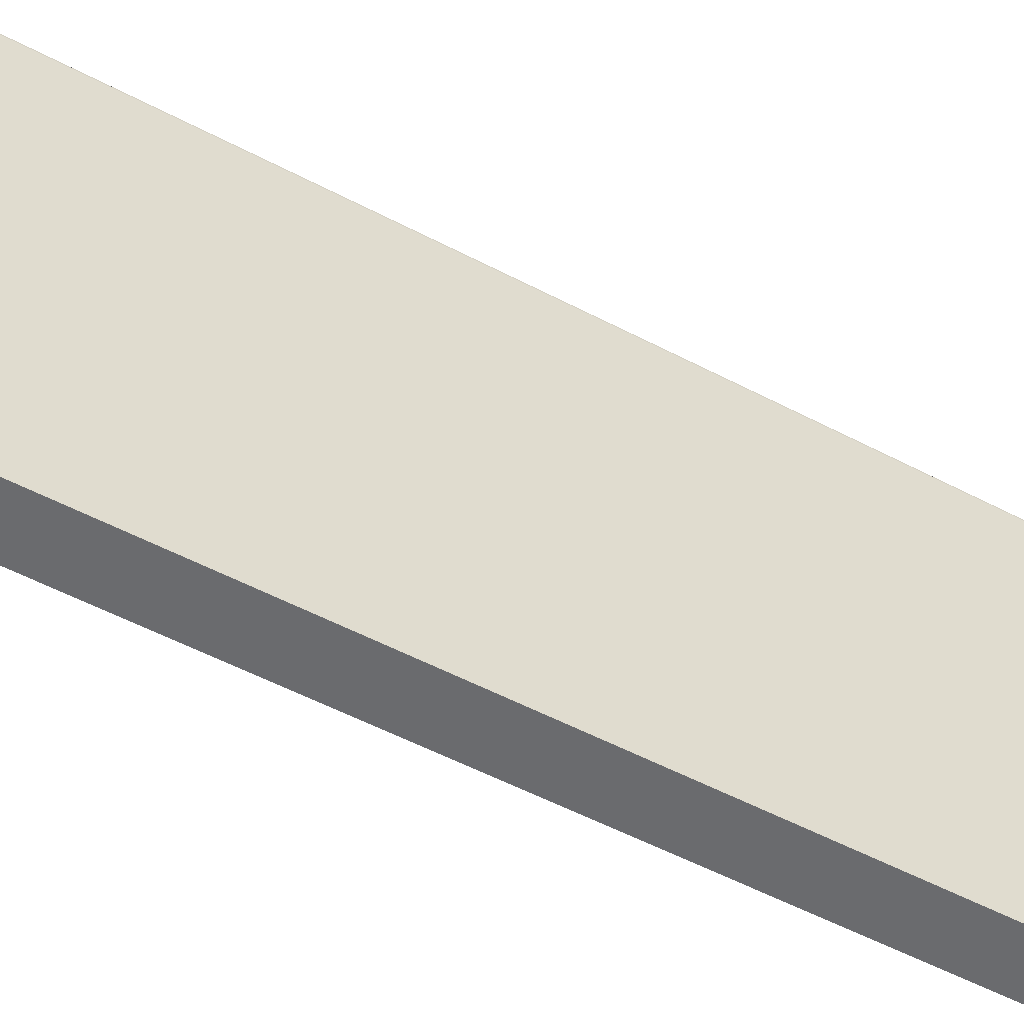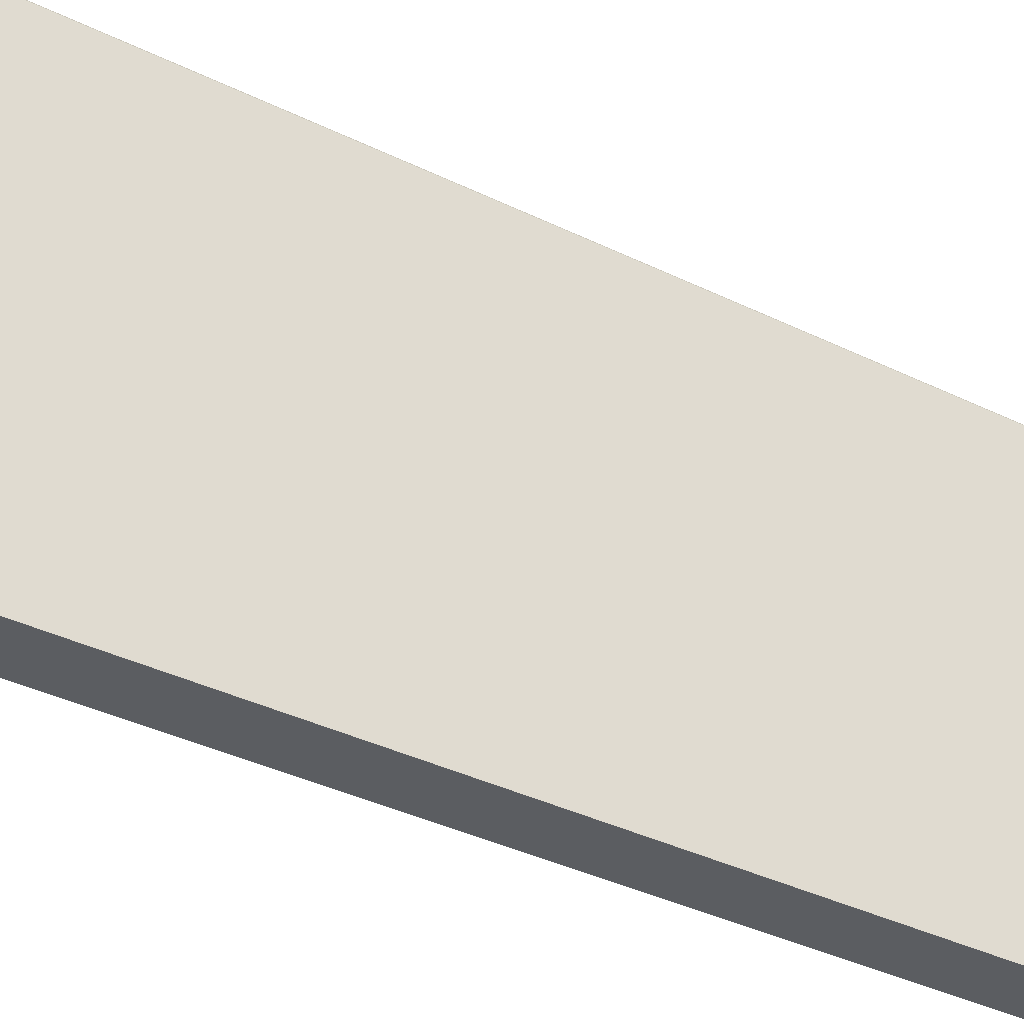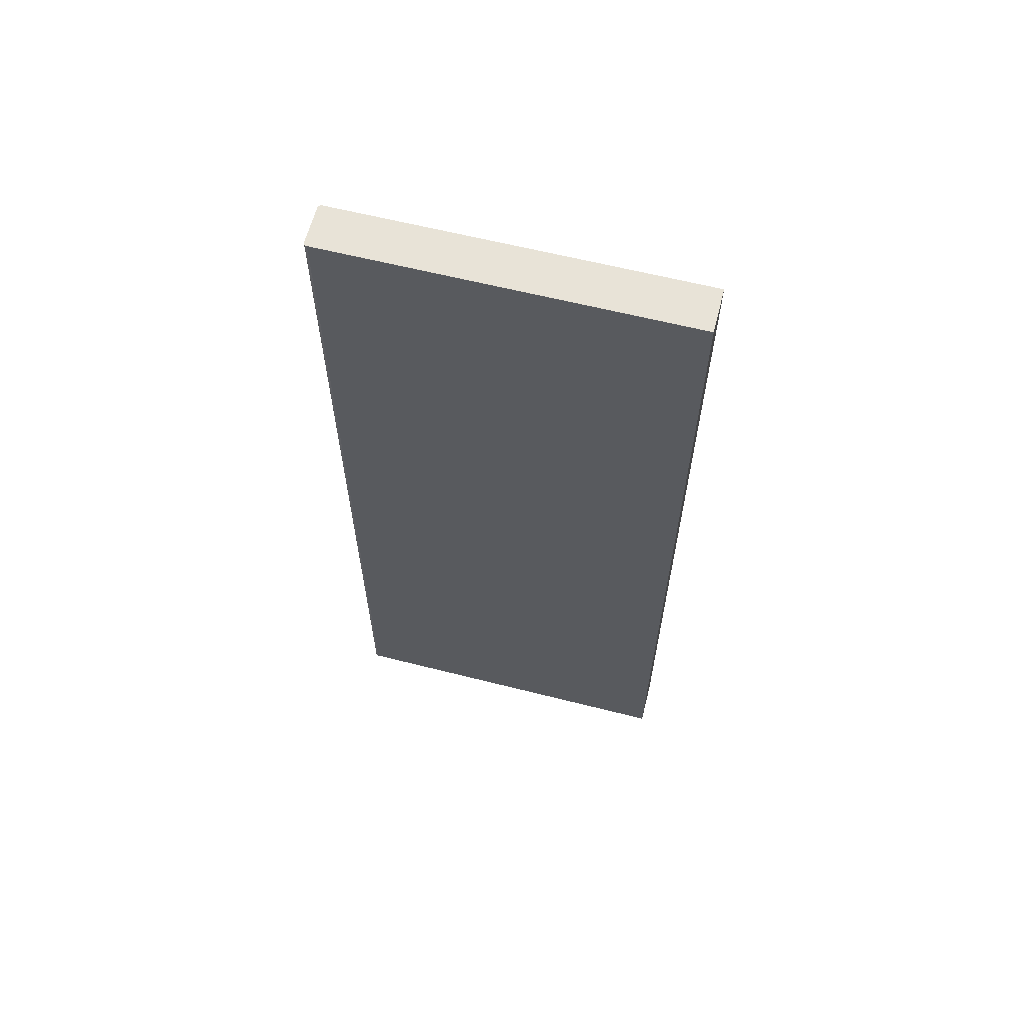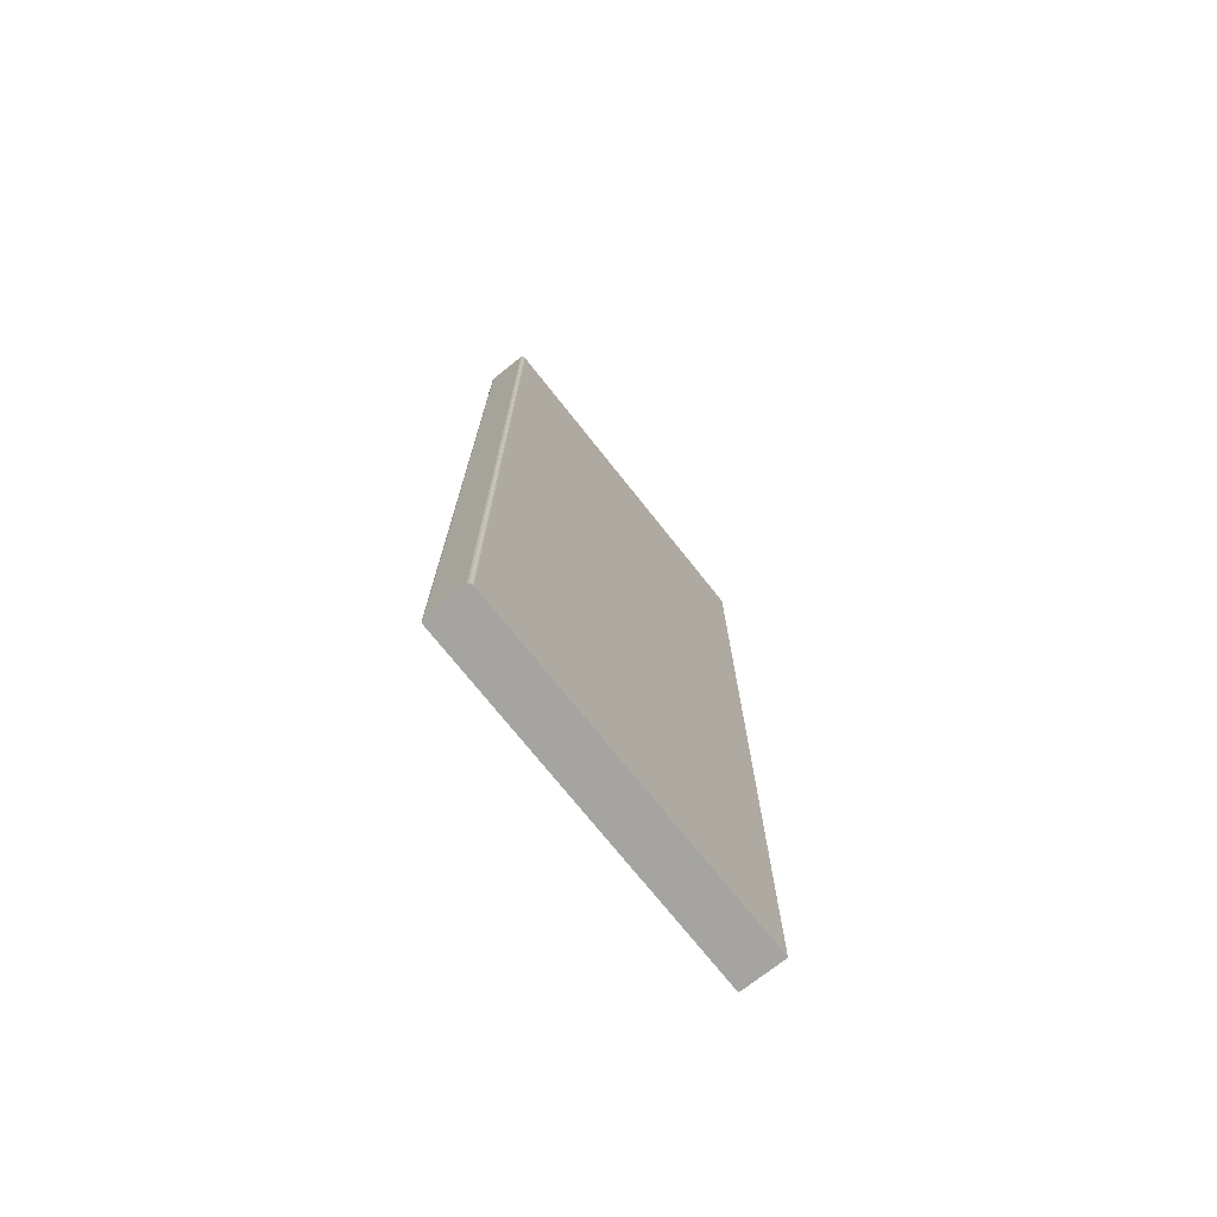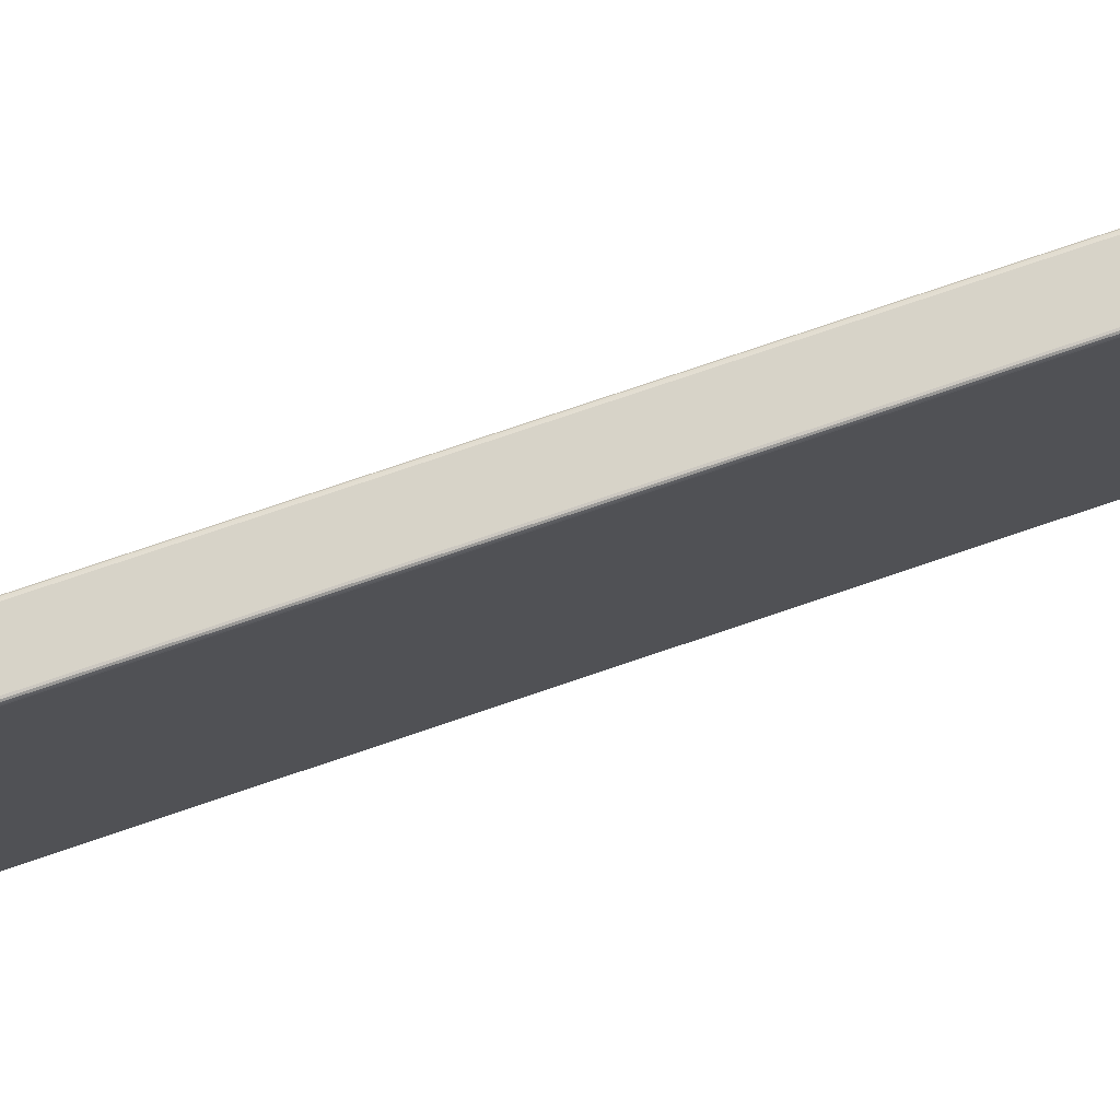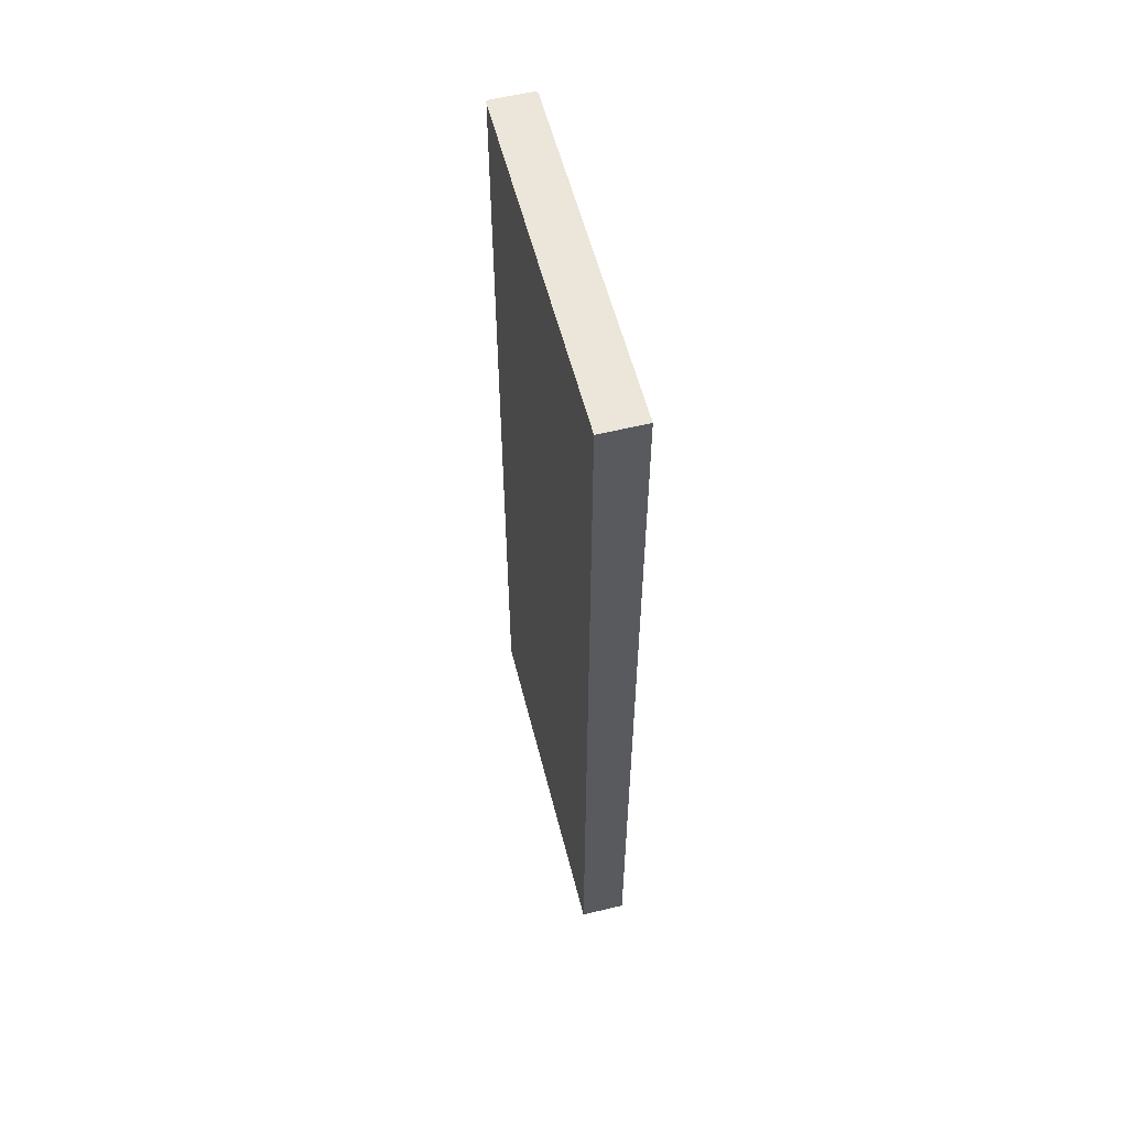
<metadata>
{"format":"obj","ext":"obj","renderer":"f3d","projection":"perspective","resolution":1024,"background":"white","views":[{"elev":-53.3,"azim":60.5,"up":"+Y"},{"elev":-35.4,"azim":-123.4,"up":"+Y"},{"elev":62.3,"azim":-75.6,"up":"+Z"},{"elev":-73.2,"azim":-141.6,"up":"+Z"},{"elev":77.2,"azim":71.3,"up":"+Y"},{"elev":56.9,"azim":-14.1,"up":"+Z"}]}
</metadata>
<code>
o Cube
v 0.25 0 -5
v 0.25 0 5
v -0.25 0 5
v -0.25 0 -5
v 0.25 0 -2.5
v 0.25 0 0
v 0.25 0 2.5
v 0.2125 0 -5
v 0 0 -5
v -0.2125 0 -5
v 0.25 0.04 -5
v 0.25 2 -5
v 0.25 3.96 -5
v 0.2125 0 5
v -0 0 5
v -0.2125 0 5
v 0.25 0.04 5
v 0.25 2 5
v 0.25 3.96 5
v -0.25 0 2.5
v -0.25 0 -1e-06
v -0.25 0 -2.5
v -0.25 0.04 5
v -0.25 2 5
v -0.25 3.96 5
v -0.25 0.04 -5
v -0.25 2 -5
v -0.25 3.96 -5
v 0.2125 4 -5
v 0 4 -5
v -0.2125 4 -5
v 0.2125 4 5
v -0 4 5
v -0.2125 4 5
v 0.2125 4 -2.5
v 0.2125 4 2e-06
v 0.2125 4 2.5
v 0 4 -2.5
v -0 4 1e-06
v -0 4 2.5
v -0.2125 4 -2.5
v -0.2125 4 0
v -0.2125 4 2.5
v 0.2125 3.96 -5
v 0 3.96 -5
v -0.2125 3.96 -5
v 0.2125 2 -5
v 0 2 -5
v -0.2125 2 -5
v 0.2125 0.04 -5
v 0 0.04 -5
v -0.2125 0.04 -5
v -0.25 0.04 2.5
v -0.25 0.04 -1e-06
v -0.25 0.04 -2.5
v -0.25 2 2.5
v -0.25 2 -1e-06
v -0.25 2 -2.5
v -0.25 3.96 2.5
v -0.25 3.96 -1e-06
v -0.25 3.96 -2.5
v 0.2125 0.04 5
v -0 0.04 5
v -0.2125 0.04 5
v 0.2125 2 5
v -0 2 5
v -0.2125 2 5
v 0.2125 3.96 5
v -0 3.96 5
v -0.2125 3.96 5
v 0.25 0.04 -2.5
v 0.25 0.04 1e-06
v 0.25 0.04 2.5
v 0.25 2 -2.5
v 0.25 2 1e-06
v 0.25 2 2.5
v 0.25 3.96 -2.5
v 0.25 3.96 2e-06
v 0.25 3.96 2.5
v 0.2125 0 -2.5
v 0 0 -2.5
v -0.2125 0 -2.5
v 0.2125 0 -0
v 0 0 -1e-06
v -0.2125 0 -1e-06
v 0.2125 0 2.5
v 0 0 2.5
v -0.2125 0 2.5
v 0.2125 4 -5
v 0.25 3.96 -5
v 0.2269 3.997 -5
v 0.239 3.988 -5
v 0.2471 3.975 -5
v 0.25 3.96 5
v 0.2125 4 5
v 0.2471 3.975 5
v 0.239 3.988 5
v 0.2268 3.997 5
v 0.2125 4 -2.5
v 0.25 3.96 -2.5
v 0.2269 3.997 -2.5
v 0.239 3.988 -2.5
v 0.2471 3.975 -2.5
v 0.2125 4 2e-06
v 0.25 3.96 2e-06
v 0.2269 3.997 2e-06
v 0.239 3.988 2e-06
v 0.2471 3.975 2e-06
v 0.25 3.96 2.5
v 0.2125 4 2.5
v 0.2471 3.975 2.5
v 0.239 3.988 2.5
v 0.2268 3.997 2.5
v -0.2125 4 5
v -0.25 3.96 5
v -0.2269 3.997 5
v -0.239 3.988 5
v -0.2471 3.975 5
v -0.25 3.96 -5
v -0.2125 4 -5
v -0.2471 3.975 -5
v -0.239 3.988 -5
v -0.2269 3.997 -5
v -0.2125 4 2.5
v -0.25 3.96 2.5
v -0.2269 3.997 2.5
v -0.239 3.988 2.5
v -0.2471 3.975 2.5
v -0.2125 4 -0
v -0.25 3.96 -1e-06
v -0.2269 3.997 -0
v -0.239 3.988 -1e-06
v -0.2471 3.975 -1e-06
v -0.25 3.96 -2.5
v -0.2125 4 -2.5
v -0.2471 3.975 -2.5
v -0.239 3.988 -2.5
v -0.2269 3.997 -2.5
f 88 16 3
f 37 32 95
f 43 124 114
f 122 46 121
f 52 10 4
f 25 115 125
f 68 97 98
f 37 40 33
f 40 43 34
f 79 109 94
f 78 105 109
f 29 30 38
f 35 38 39
f 36 39 40
f 30 31 41
f 38 41 42
f 39 42 43
f 59 125 130
f 60 130 134
f 120 135 41
f 49 27 28
f 52 26 27
f 13 90 100
f 44 45 30
f 45 46 31
f 12 47 44
f 47 48 45
f 48 49 46
f 11 50 47
f 50 51 48
f 48 51 52
f 1 8 50
f 8 9 51
f 9 10 52
f 22 55 26
f 55 58 27
f 61 28 27
f 23 53 20
f 20 53 54
f 54 55 22
f 24 56 53
f 56 57 54
f 57 58 55
f 25 59 56
f 59 60 57
f 60 61 58
f 61 134 119
f 42 129 124
f 135 129 42
f 64 23 3
f 67 24 23
f 70 25 24
f 17 62 14
f 62 63 15
f 63 64 16
f 18 65 62
f 65 66 63
f 66 67 64
f 19 68 65
f 68 69 66
f 69 70 67
f 77 100 105
f 32 33 69
f 33 34 70
f 73 17 2
f 76 18 17
f 79 19 18
f 11 71 5
f 71 72 6
f 72 73 7
f 12 74 71
f 74 75 72
f 75 76 73
f 13 77 74
f 77 78 75
f 78 79 76
f 89 29 35
f 99 35 36
f 36 37 110
f 10 82 22
f 82 85 21
f 85 88 20
f 1 5 80
f 8 80 81
f 9 81 82
f 5 6 83
f 80 83 84
f 81 84 85
f 6 7 86
f 83 86 87
f 84 87 88
f 7 2 14
f 86 14 15
f 15 16 88
f 95 98 113
f 98 97 112
f 97 96 111
f 111 96 94
f 99 101 91
f 101 102 92
f 92 102 103
f 93 103 100
f 104 106 101
f 106 107 102
f 102 107 108
f 108 105 100
f 110 113 106
f 113 112 107
f 112 111 108
f 108 111 109
f 44 92 93
f 120 123 138
f 123 122 137
f 122 121 136
f 121 119 134
f 124 126 116
f 126 127 117
f 127 128 118
f 128 125 115
f 129 131 126
f 131 132 127
f 132 133 128
f 133 130 125
f 135 138 131
f 138 137 132
f 137 136 133
f 136 134 130
f 70 116 117
f 20 88 3
f 110 37 95
f 34 43 114
f 123 120 31
f 46 122 123
f 28 119 121
f 121 46 28
f 46 123 31
f 26 52 4
f 59 25 125
f 95 32 68
f 68 19 94
f 68 96 97
f 68 98 95
f 96 68 94
f 32 37 33
f 33 40 34
f 19 79 94
f 79 78 109
f 35 29 38
f 36 35 39
f 37 36 40
f 38 30 41
f 39 38 42
f 40 39 43
f 60 59 130
f 61 60 134
f 31 120 41
f 46 49 28
f 49 52 27
f 77 13 100
f 29 44 30
f 30 45 31
f 13 12 44
f 44 47 45
f 45 48 46
f 12 11 47
f 47 50 48
f 49 48 52
f 11 1 50
f 50 8 51
f 51 9 52
f 4 22 26
f 26 55 27
f 58 61 27
f 3 23 20
f 21 20 54
f 21 54 22
f 23 24 53
f 53 56 54
f 54 57 55
f 24 25 56
f 56 59 57
f 57 60 58
f 28 61 119
f 43 42 124
f 41 135 42
f 16 64 3
f 64 67 23
f 67 70 24
f 2 17 14
f 14 62 15
f 15 63 16
f 17 18 62
f 62 65 63
f 63 66 64
f 18 19 65
f 65 68 66
f 66 69 67
f 78 77 105
f 68 32 69
f 69 33 70
f 7 73 2
f 73 76 17
f 76 79 18
f 1 11 5
f 5 71 6
f 6 72 7
f 11 12 71
f 71 74 72
f 72 75 73
f 12 13 74
f 74 77 75
f 75 78 76
f 99 89 35
f 104 99 36
f 104 36 110
f 4 10 22
f 22 82 21
f 21 85 20
f 8 1 80
f 9 8 81
f 10 9 82
f 80 5 83
f 81 80 84
f 82 81 85
f 83 6 86
f 84 83 87
f 85 84 88
f 86 7 14
f 87 86 15
f 87 15 88
f 110 95 113
f 113 98 112
f 112 97 111
f 109 111 94
f 89 99 91
f 91 101 92
f 93 92 103
f 90 93 100
f 99 104 101
f 101 106 102
f 103 102 108
f 103 108 100
f 104 110 106
f 106 113 107
f 107 112 108
f 105 108 109
f 44 29 89
f 90 13 44
f 44 93 90
f 44 91 92
f 91 44 89
f 135 120 138
f 138 123 137
f 137 122 136
f 136 121 134
f 114 124 116
f 116 126 117
f 117 127 118
f 118 128 115
f 124 129 126
f 126 131 127
f 127 132 128
f 128 133 125
f 129 135 131
f 131 138 132
f 132 137 133
f 133 136 130
f 115 25 70
f 70 118 115
f 34 114 116
f 70 117 118
f 116 70 34

</code>
